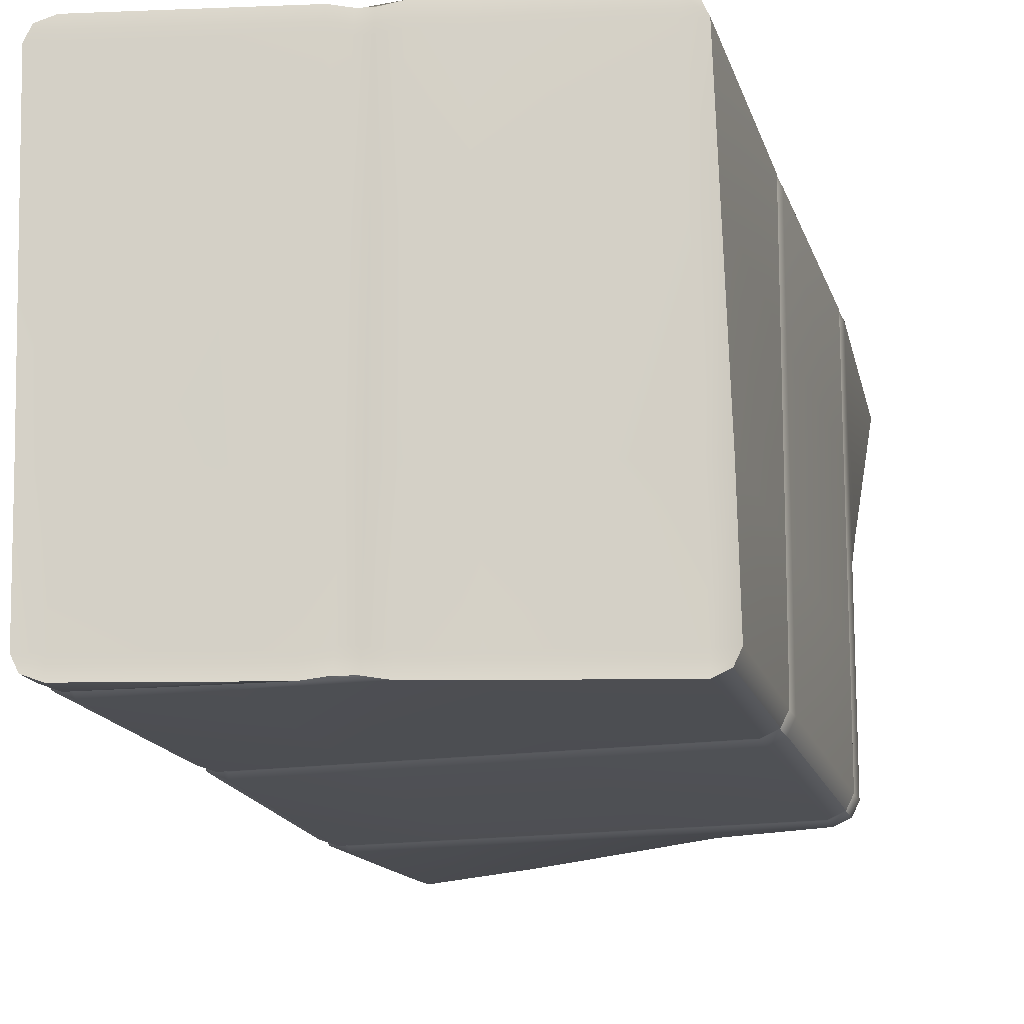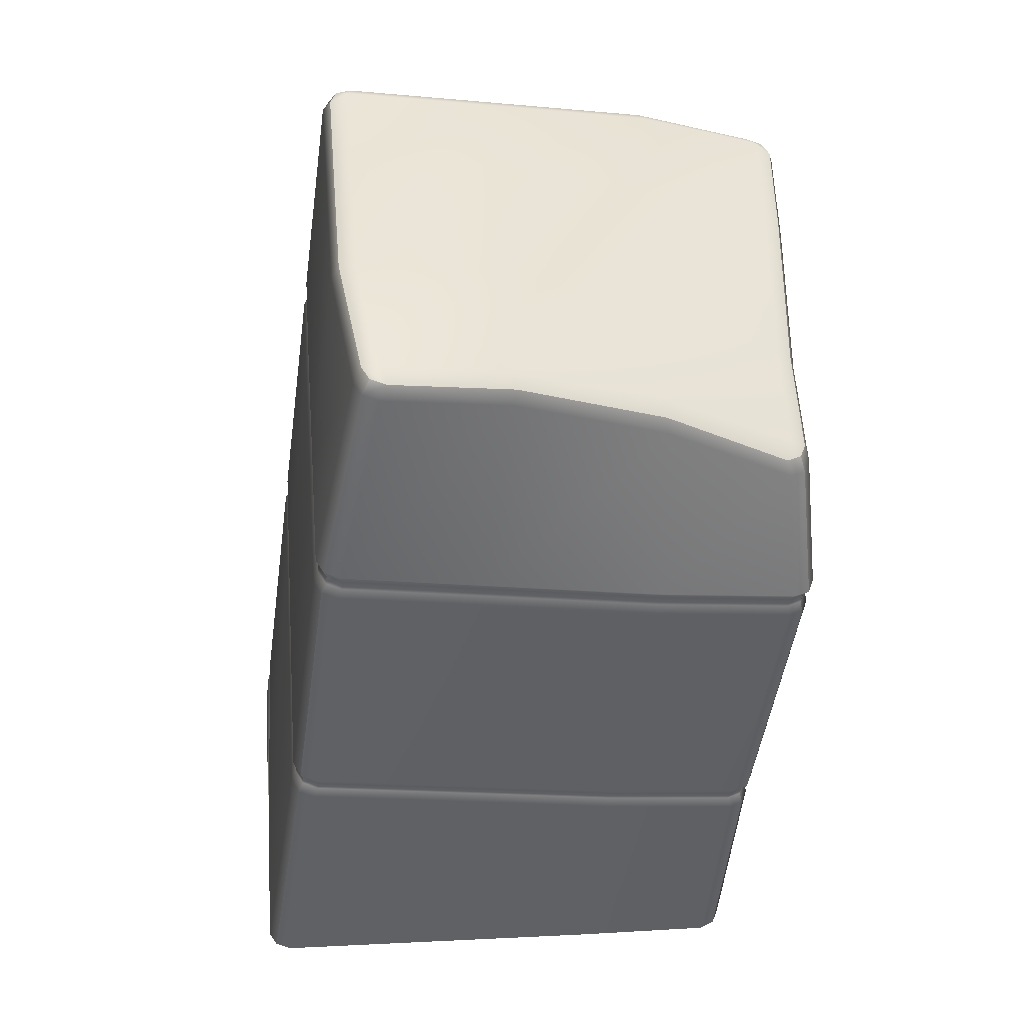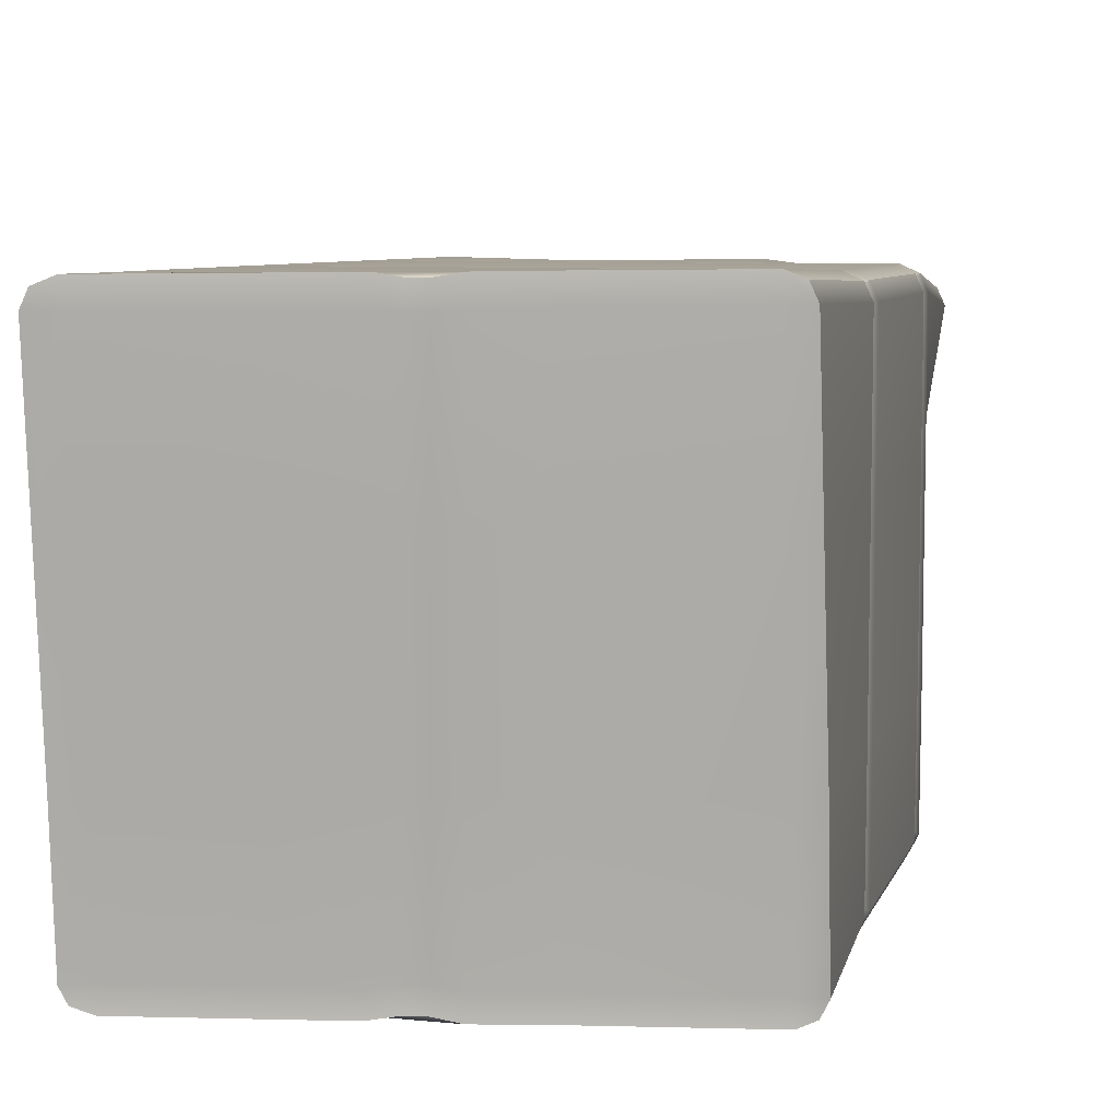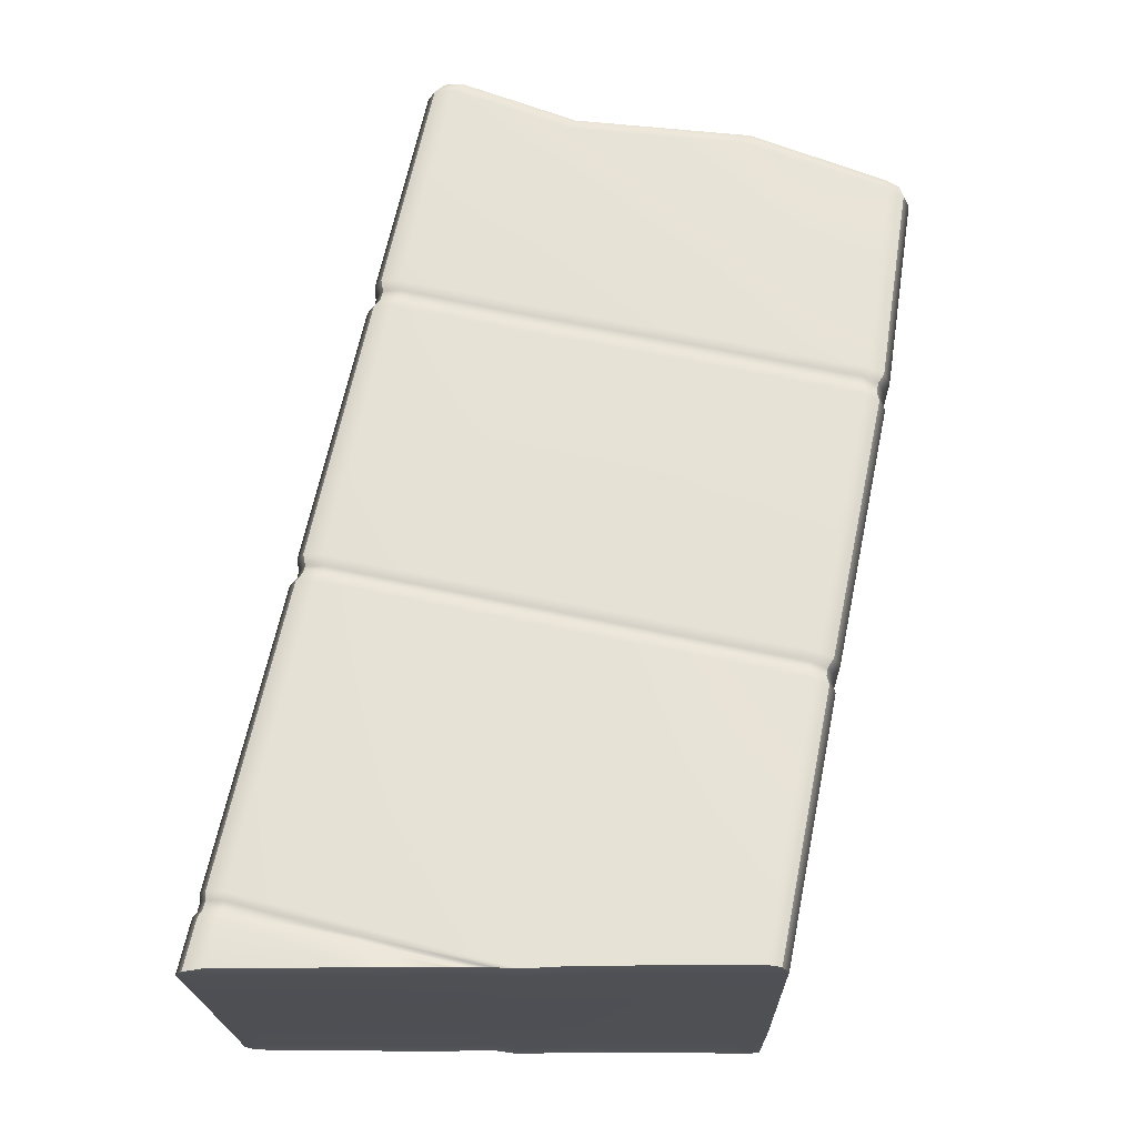
<metadata>
{"format":"obj","ext":"obj","renderer":"f3d","projection":"perspective","resolution":1024,"background":"white","views":[{"elev":-12.1,"azim":4.4,"up":"+Z"},{"elev":30.8,"azim":83.4,"up":"+Y"},{"elev":13.2,"azim":1.9,"up":"+Z"},{"elev":-18.8,"azim":-0.8,"up":"+Y"}]}
</metadata>
<code>
g default
v -0.6204 -0.005042 0.5472
v 0.3829 0.003257 0.559
v -0.2188 1.804 0.3211
v 0.6815 1.589 0.3123
v -0.2062 1.655 -0.5938
v 0.6232 1.343 -0.5136
v -0.6062 0.001117 -0.441
v 0.4149 -0.004752 -0.4454
v 0.6954 1.583 0.2821
v -0.2328 1.803 0.2903
v -0.6347 -0.00578 0.5156
v 0.3972 -0.000658 0.5281
v 0.6502 1.598 0.3257
v 0.6649 1.608 0.2907
v 0.5919 1.348 -0.5286
v 0.3827 -0.002748 -0.4607
v 0.3507 -0.00016 0.5269
v 0.3507 0.005291 0.5727
v 0.6372 1.344 -0.4841
v 0.6066 1.366 -0.4983
v -0.2201 1.661 -0.5649
v -0.6205 0.001462 -0.4114
v 0.3827 0.002544 -0.4162
v 0.4292 -0.007156 -0.4151
v -0.1698 1.645 -0.607
v -0.5688 0.000925 -0.4546
v -0.5688 0.006216 -0.4101
v -0.583 -0.007233 0.5169
v -0.583 -0.001781 0.5627
v -0.1824 1.798 0.3362
v -0.1899 1.813 0.3007
v -0.1773 1.668 -0.5773
v -0.224 1.628 -0.603
v -0.2383 1.635 -0.5734
v -0.2509 1.78 0.3046
v -0.2366 1.78 0.3363
v -0.1992 1.774 0.3517
v 0.6555 1.569 0.3418
v 0.6877 1.561 0.328
v 0.702 1.554 0.2971
v 0.6437 1.312 -0.4919
v 0.6294 1.312 -0.5222
v 0.5973 1.317 -0.5376
v -0.1866 1.619 -0.6166
v 0.5884 1.152 0.4258
v -0.2921 1.336 0.4039
v -0.3295 1.342 0.3884
v -0.3438 1.341 0.3568
v -0.3438 1.234 -0.5459
v -0.3295 1.227 -0.5755
v -0.2921 1.218 -0.5891
v 0.5884 1.034 -0.5672
v 0.6205 1.029 -0.5519
v 0.6348 1.03 -0.5216
v 0.6348 1.137 0.3811
v 0.6205 1.144 0.412
v 0.578 1.136 0.4198
v -0.2888 1.317 0.3983
v -0.3256 1.323 0.3831
v -0.3397 1.322 0.3519
v -0.3397 1.217 -0.5368
v -0.3256 1.21 -0.5659
v -0.2888 1.201 -0.5793
v 0.578 1.02 -0.5577
v 0.6096 1.015 -0.5427
v 0.6237 1.015 -0.5128
v 0.6237 1.121 0.3759
v 0.6096 1.128 0.4063
v 0.574 1.117 0.4221
v -0.2928 1.298 0.4005
v -0.3296 1.304 0.3853
v -0.3437 1.304 0.3542
v -0.3437 1.198 -0.5345
v -0.3296 1.191 -0.5637
v -0.2928 1.182 -0.577
v 0.574 1.001 -0.5555
v 0.6056 0.996 -0.5404
v 0.6197 0.9966 -0.5106
v 0.6197 1.102 0.3781
v 0.6056 1.109 0.4086
v 0.5764 1.096 0.4325
v -0.3041 1.279 0.4106
v -0.3415 1.285 0.3952
v -0.3558 1.285 0.3635
v -0.3558 1.177 -0.5392
v -0.3415 1.171 -0.5688
v -0.3041 1.161 -0.5824
v 0.5764 0.9774 -0.5605
v 0.6085 0.9724 -0.5452
v 0.6228 0.973 -0.5149
v 0.6228 1.08 0.3878
v 0.6085 1.087 0.4188
v 0.4661 0.5748 0.4944
v -0.4144 0.7586 0.4726
v -0.4518 0.7647 0.4571
v -0.4661 0.764 0.4255
v -0.4661 0.6566 -0.4772
v -0.4518 0.65 -0.5068
v -0.4144 0.6405 -0.5204
v 0.4661 0.4566 -0.4985
v 0.4982 0.4516 -0.4832
v 0.5125 0.4522 -0.4529
v 0.5125 0.5596 0.4498
v 0.4982 0.5663 0.4807
v 0.4556 0.558 0.4886
v -0.4112 0.7391 0.4671
v -0.448 0.745 0.4519
v -0.4621 0.7443 0.4207
v -0.4621 0.6386 -0.468
v -0.448 0.6321 -0.4971
v -0.4112 0.6227 -0.5105
v 0.4556 0.4417 -0.489
v 0.4872 0.4368 -0.4739
v 0.5013 0.4374 -0.444
v 0.5013 0.5431 0.4447
v 0.4872 0.5497 0.4751
v 0.4525 0.5434 0.4904
v -0.4143 0.7244 0.4688
v -0.4511 0.7304 0.4536
v -0.4652 0.7296 0.4225
v -0.4652 0.6239 -0.4662
v -0.4511 0.6175 -0.4954
v -0.4143 0.6081 -0.5088
v 0.4525 0.427 -0.4872
v 0.4841 0.4221 -0.4721
v 0.4982 0.4227 -0.4423
v 0.4982 0.5284 0.4464
v 0.4841 0.5351 0.4769
v 0.4552 0.5232 0.5006
v -0.4253 0.7071 0.4787
v -0.4627 0.7132 0.4633
v -0.477 0.7124 0.4316
v -0.477 0.605 -0.4711
v -0.4627 0.5985 -0.5007
v -0.4253 0.589 -0.5143
v 0.4552 0.4051 -0.4924
v 0.4873 0.4001 -0.4771
v 0.5016 0.4007 -0.4468
v 0.5016 0.5081 0.4559
v 0.4873 0.5148 0.4869
v 0.5824 1.461 -0.2607
v -0.1899 1.729 -0.3351
v -0.2328 1.722 -0.3277
v -0.2509 1.696 -0.3311
v -0.3438 1.258 -0.279
v -0.3397 1.24 -0.2729
v -0.3437 1.221 -0.2707
v -0.3558 1.201 -0.2722
v -0.4661 0.6803 -0.2103
v -0.4621 0.662 -0.2041
v -0.4652 0.6473 -0.2024
v -0.477 0.6288 -0.2042
v -0.6237 -0.000141 -0.1391
v -0.572 0.003239 -0.1378
v 0.3756 0.001945 -0.1403
v 0.4221 -0.005717 -0.1392
v 0.5016 0.4244 -0.1798
v 0.4982 0.4461 -0.1784
v 0.5013 0.4608 -0.1802
v 0.5125 0.476 -0.186
v 0.6228 0.9967 -0.2479
v 0.6197 1.02 -0.2467
v 0.6237 1.039 -0.249
v 0.6348 1.053 -0.2547
v 0.6195 1.407 -0.2543
v 0.613 1.438 -0.2515
v 0.6249 1.562 0.04103
v -0.1899 1.776 0.01915
v -0.2328 1.767 0.01659
v -0.2509 1.743 0.02311
v -0.3438 1.304 0.07527
v -0.3397 1.286 0.07523
v -0.3437 1.267 0.07747
v -0.3558 1.248 0.082
v -0.4661 0.7271 0.144
v -0.4621 0.708 0.144
v -0.4652 0.6934 0.1458
v -0.477 0.6756 0.1501
v -0.6299 -0.003294 0.2257
v -0.5782 -0.002616 0.227
v 0.3617 0.000768 0.2315
v 0.4082 -0.002888 0.2327
v 0.5016 0.4712 0.1744
v 0.4982 0.4922 0.1697
v 0.5013 0.5068 0.1679
v 0.5125 0.5227 0.1683
v 0.6228 1.043 0.1063
v 0.6197 1.066 0.1014
v 0.6237 1.085 0.09917
v 0.6348 1.1 0.09958
v 0.6621 1.508 0.04742
v 0.6555 1.538 0.0403
v 0.3931 1.532 -0.3206
v 0.3931 1.654 0.03364
v 0.3931 1.691 0.3152
v 0.3859 1.679 0.3503
v 0.3838 1.653 0.3662
v 0.2909 1.214 0.4184
v 0.2852 1.197 0.4126
v 0.2812 1.178 0.4148
v 0.2789 1.158 0.4251
v 0.1686 0.6369 0.4871
v 0.1627 0.6192 0.4813
v 0.1596 0.6045 0.4831
v 0.1577 0.5853 0.4932
v 0.03527 0.002902 0.5693
v 0.03527 -0.002549 0.5235
v 0.04419 -0.000375 0.23
v 0.0555 0.002383 -0.1395
v 0.06124 0.003785 -0.4142
v 0.06124 -0.001507 -0.4586
v 0.1577 0.4672 -0.4998
v 0.1596 0.4882 -0.4945
v 0.1627 0.5029 -0.4962
v 0.1686 0.5187 -0.5059
v 0.2789 1.039 -0.5679
v 0.2812 1.062 -0.5628
v 0.2852 1.081 -0.565
v 0.2909 1.096 -0.5746
v 0.3838 1.408 -0.5494
v 0.3859 1.437 -0.5402
v 0.3931 1.457 -0.5101
v 0.0414 1.656 -0.3293
v 0.0414 1.728 0.0249
v 0.0414 1.728 0.3064
v 0.04309 1.715 0.3418
v 0.03207 1.69 0.3575
v -0.06078 1.285 0.4104
v -0.06107 1.267 0.4047
v -0.06506 1.248 0.4069
v -0.07276 1.228 0.4171
v -0.1831 0.7103 0.4783
v -0.1835 0.6915 0.4727
v -0.1866 0.6768 0.4745
v -0.194 0.6588 0.4845
v -0.3377 7.7e-05 0.5653
v -0.3377 -0.005374 0.5195
v -0.3312 -0.001727 0.2282
v -0.323 0.002899 -0.1385
v -0.3188 0.005251 -0.4117
v -0.3188 -4e-05 -0.4562
v -0.194 0.5406 -0.5085
v -0.1866 0.5605 -0.5031
v -0.1835 0.5752 -0.5048
v -0.1831 0.5922 -0.5147
v -0.07276 1.113 -0.5766
v -0.06506 1.134 -0.5714
v -0.06107 1.153 -0.5736
v -0.06078 1.169 -0.5834
v 0.03207 1.542 -0.5932
v 0.04309 1.57 -0.5838
v 0.0414 1.592 -0.5539
v -0.06474 -0.005073 -0.4578
v -0.3065 0.04947 -0.4614
v -0.5446 0.09609 -0.4647
v -0.5814 0.1003 -0.4513
v -0.5947 0.106 -0.4221
v -0.5961 0.1141 -0.1513
v -0.6 0.1251 0.211
v -0.6032 0.1339 0.4988
v -0.5883 0.137 0.5302
v -0.5526 0.1308 0.5465
v -0.3218 0.06895 0.5564
v -0.05697 -0.001848 0.5683
v -0.05708 -0.007301 0.5225
v -0.05945 -0.0048 0.2295
v -0.06243 -0.001508 -0.1392
v -0.06462 0.000219 -0.4133
v -0.1143 0.000884 -0.4496
v -0.3109 0.03785 -0.4518
v -0.5459 0.08208 -0.4547
v -0.5816 0.08806 -0.4418
v -0.595 0.09194 -0.4129
v -0.5961 0.1009 -0.1464
v -0.5995 0.1132 0.2101
v -0.6022 0.1231 0.4933
v -0.5887 0.1211 0.5248
v -0.5534 0.1162 0.5408
v -0.3259 0.05623 0.5505
v -0.1025 0.001836 0.5599
v -0.1042 -0.003547 0.5148
v -0.1068 -0.00037 0.2266
v -0.1101 0.003777 -0.136
v -0.1127 0.006091 -0.4058
v -0.1528 0.000911 -0.4493
v -0.3132 0.02762 -0.4508
v -0.5496 0.06695 -0.4532
v -0.5851 0.07336 -0.4404
v -0.599 0.07536 -0.4113
v -0.6001 0.08374 -0.1446
v -0.6034 0.09562 0.2121
v -0.6062 0.1051 0.4954
v -0.5931 0.1014 0.5271
v -0.5577 0.09654 0.5431
v -0.3283 0.04523 0.5518
v -0.1325 0.00151 0.5596
v -0.1347 -0.003879 0.5145
v -0.1397 -0.000595 0.2264
v -0.1459 0.003711 -0.1359
v -0.1507 0.006117 -0.4055
v -0.2051 -0.000479 -0.4569
v -0.3149 0.01695 -0.4578
v -0.5556 0.05516 -0.4601
v -0.5924 0.05855 -0.4468
v -0.6064 0.06068 -0.4173
v -0.6072 0.0704 -0.1464
v -0.6101 0.08421 0.216
v -0.6125 0.09521 0.5038
v -0.5994 0.09071 0.5361
v -0.5637 0.08496 0.5524
v -0.3302 0.03452 0.5611
v -0.1763 0.0013 0.5671
v -0.1769 -0.004156 0.5212
v -0.1855 -0.001202 0.2289
v -0.1964 0.002726 -0.1388
v -0.2044 0.00481 -0.4125
g pCube1
f 36 37 30 3
f 3 30 31 10
f 5 25 44 33
f 11 28 29 1
f 39 40 9 4
f 35 36 3 10
f 10 31 168 169
f 170 35 10 169
f 179 180 28 11
f 9 40 191 192
f 13 4 9 14
f 192 167 14 9
f 43 15 6 42
f 17 181 182 12
f 18 17 12 2
f 13 38 39 4
f 15 20 19 6
f 21 32 25 5
f 33 34 21 5
f 7 26 27 22
f 24 23 16 8
f 19 41 42 6
f 221 15 43 220
f 210 211 16 23
f 207 208 181 17
f 206 207 17 18
f 196 197 38 13
f 195 196 13 14
f 194 195 14 167
f 221 222 20 15
f 256 257 133 134
f 259 260 132 178
f 260 261 131 132
f 261 262 130 131
f 129 205 206 18
f 140 129 18 2
f 2 12 139 140
f 183 139 12 182
f 137 138 24 8
f 16 136 137 8
f 212 136 16 211
f 134 135 255 256
f 38 197 198 45
f 47 46 37 36
f 48 47 36 35
f 171 48 35 170
f 50 49 34 33
f 33 44 51 50
f 220 43 52 219
f 53 52 43 42
f 42 41 54 53
f 191 40 55 190
f 56 55 40 39
f 39 38 45 56
f 45 198 199 57
f 59 58 46 47
f 60 59 47 48
f 172 60 48 171
f 62 61 49 50
f 50 51 63 62
f 219 52 64 218
f 65 64 52 53
f 53 54 66 65
f 190 55 67 189
f 68 67 55 56
f 56 45 57 68
f 57 199 200 69
f 71 70 58 59
f 72 71 59 60
f 173 72 60 172
f 74 73 61 62
f 62 63 75 74
f 218 64 76 217
f 77 76 64 65
f 65 66 78 77
f 189 67 79 188
f 80 79 67 68
f 68 57 69 80
f 69 200 201 81
f 83 82 70 71
f 84 83 71 72
f 174 84 72 173
f 86 85 73 74
f 74 75 87 86
f 217 76 88 216
f 89 88 76 77
f 77 78 90 89
f 188 79 91 187
f 92 91 79 80
f 80 69 81 92
f 81 201 202 93
f 95 94 82 83
f 96 95 83 84
f 175 96 84 174
f 98 97 85 86
f 86 87 99 98
f 216 88 100 215
f 101 100 88 89
f 89 90 102 101
f 187 91 103 186
f 104 103 91 92
f 92 81 93 104
f 93 202 203 105
f 107 106 94 95
f 108 107 95 96
f 176 108 96 175
f 110 109 97 98
f 98 99 111 110
f 215 100 112 214
f 113 112 100 101
f 101 102 114 113
f 186 103 115 185
f 116 115 103 104
f 104 93 105 116
f 105 203 204 117
f 119 118 106 107
f 120 119 107 108
f 177 120 108 176
f 122 121 109 110
f 110 111 123 122
f 214 112 124 213
f 125 124 112 113
f 113 114 126 125
f 185 115 127 184
f 128 127 115 116
f 116 105 117 128
f 117 204 205 129
f 131 130 118 119
f 132 131 119 120
f 178 132 120 177
f 134 133 121 122
f 122 123 135 134
f 213 124 136 212
f 137 136 124 125
f 125 126 138 137
f 184 127 139 183
f 140 139 127 128
f 128 117 129 140
f 222 193 141 20
f 143 142 32 21
f 34 144 143 21
f 49 145 144 34
f 61 146 145 49
f 73 147 146 61
f 85 148 147 73
f 97 149 148 85
f 109 150 149 97
f 121 151 150 109
f 133 152 151 121
f 257 258 152 133
f 22 27 154 153
f 155 209 210 23
f 156 155 23 24
f 138 157 156 24
f 126 158 157 138
f 114 159 158 126
f 102 160 159 114
f 90 161 160 102
f 78 162 161 90
f 66 163 162 78
f 54 164 163 66
f 41 165 164 54
f 166 165 41 19
f 20 141 166 19
f 193 194 167 141
f 169 168 142 143
f 144 170 169 143
f 145 171 170 144
f 146 172 171 145
f 147 173 172 146
f 148 174 173 147
f 149 175 174 148
f 150 176 175 149
f 151 177 176 150
f 152 178 177 151
f 258 259 178 152
f 153 154 180 179
f 181 208 209 155
f 182 181 155 156
f 157 183 182 156
f 158 184 183 157
f 159 185 184 158
f 160 186 185 159
f 161 187 186 160
f 162 188 187 161
f 163 189 188 162
f 164 190 189 163
f 165 191 190 164
f 192 191 165 166
f 166 141 167 192
f 223 224 194 193
f 224 225 195 194
f 225 226 196 195
f 226 227 197 196
f 198 197 227 228
f 199 198 228 229
f 200 199 229 230
f 201 200 230 231
f 202 201 231 232
f 203 202 232 233
f 204 203 233 234
f 205 204 234 235
f 206 205 235 263 264
f 264 265 207 206
f 265 266 208 207
f 209 208 266 267
f 210 209 267 268
f 268 253 211 210
f 242 212 211 253 254
f 243 213 212 242
f 244 214 213 243
f 245 215 214 244
f 246 216 215 245
f 247 217 216 246
f 248 218 217 247
f 249 219 218 248
f 250 220 219 249
f 251 221 220 250
f 251 252 222 221
f 252 223 193 222
f 142 168 224 223
f 168 31 225 224
f 31 30 226 225
f 30 37 227 226
f 228 227 37 46
f 229 228 46 58
f 230 229 58 70
f 231 230 70 82
f 232 231 82 94
f 233 232 94 106
f 234 233 106 118
f 235 234 118 130
f 262 263 235 130
f 29 28 237 236
f 28 180 238 237
f 239 238 180 154
f 240 239 154 27
f 27 26 241 240
f 135 242 254 255
f 123 243 242 135
f 111 244 243 123
f 99 245 244 111
f 87 246 245 99
f 75 247 246 87
f 63 248 247 75
f 51 249 248 63
f 44 250 249 51
f 25 251 250 44
f 25 32 252 251
f 32 142 223 252
f 254 253 269 270
f 255 254 270 271
f 256 255 271 272
f 272 273 257 256
f 273 274 258 257
f 274 275 259 258
f 275 276 260 259
f 276 277 261 260
f 277 278 262 261
f 278 279 263 262
f 264 263 279 280
f 280 281 265 264
f 281 282 266 265
f 267 266 282 283
f 268 267 283 284
f 284 269 253 268
f 270 269 285 286
f 271 270 286 287
f 272 271 287 288
f 288 289 273 272
f 289 290 274 273
f 290 291 275 274
f 291 292 276 275
f 292 293 277 276
f 293 294 278 277
f 294 295 279 278
f 280 279 295 296
f 296 297 281 280
f 297 298 282 281
f 283 282 298 299
f 284 283 299 300
f 300 285 269 284
f 286 285 301 302
f 287 286 302 303
f 288 287 303 304
f 304 305 289 288
f 305 306 290 289
f 306 307 291 290
f 307 308 292 291
f 308 309 293 292
f 309 310 294 293
f 310 311 295 294
f 296 295 311 312
f 312 313 297 296
f 313 314 298 297
f 299 298 314 315
f 300 299 315 316
f 316 301 285 300
f 302 301 241
f 303 302 241 26
f 304 303 26 7
f 7 22 305 304
f 22 153 306 305
f 153 179 307 306
f 179 11 308 307
f 11 1 309 308
f 1 29 310 309
f 236 311 310 29
f 312 311 236
f 236 237 313 312
f 237 238 314 313
f 315 314 238 239
f 316 315 239 240
f 240 241 301 316

</code>
